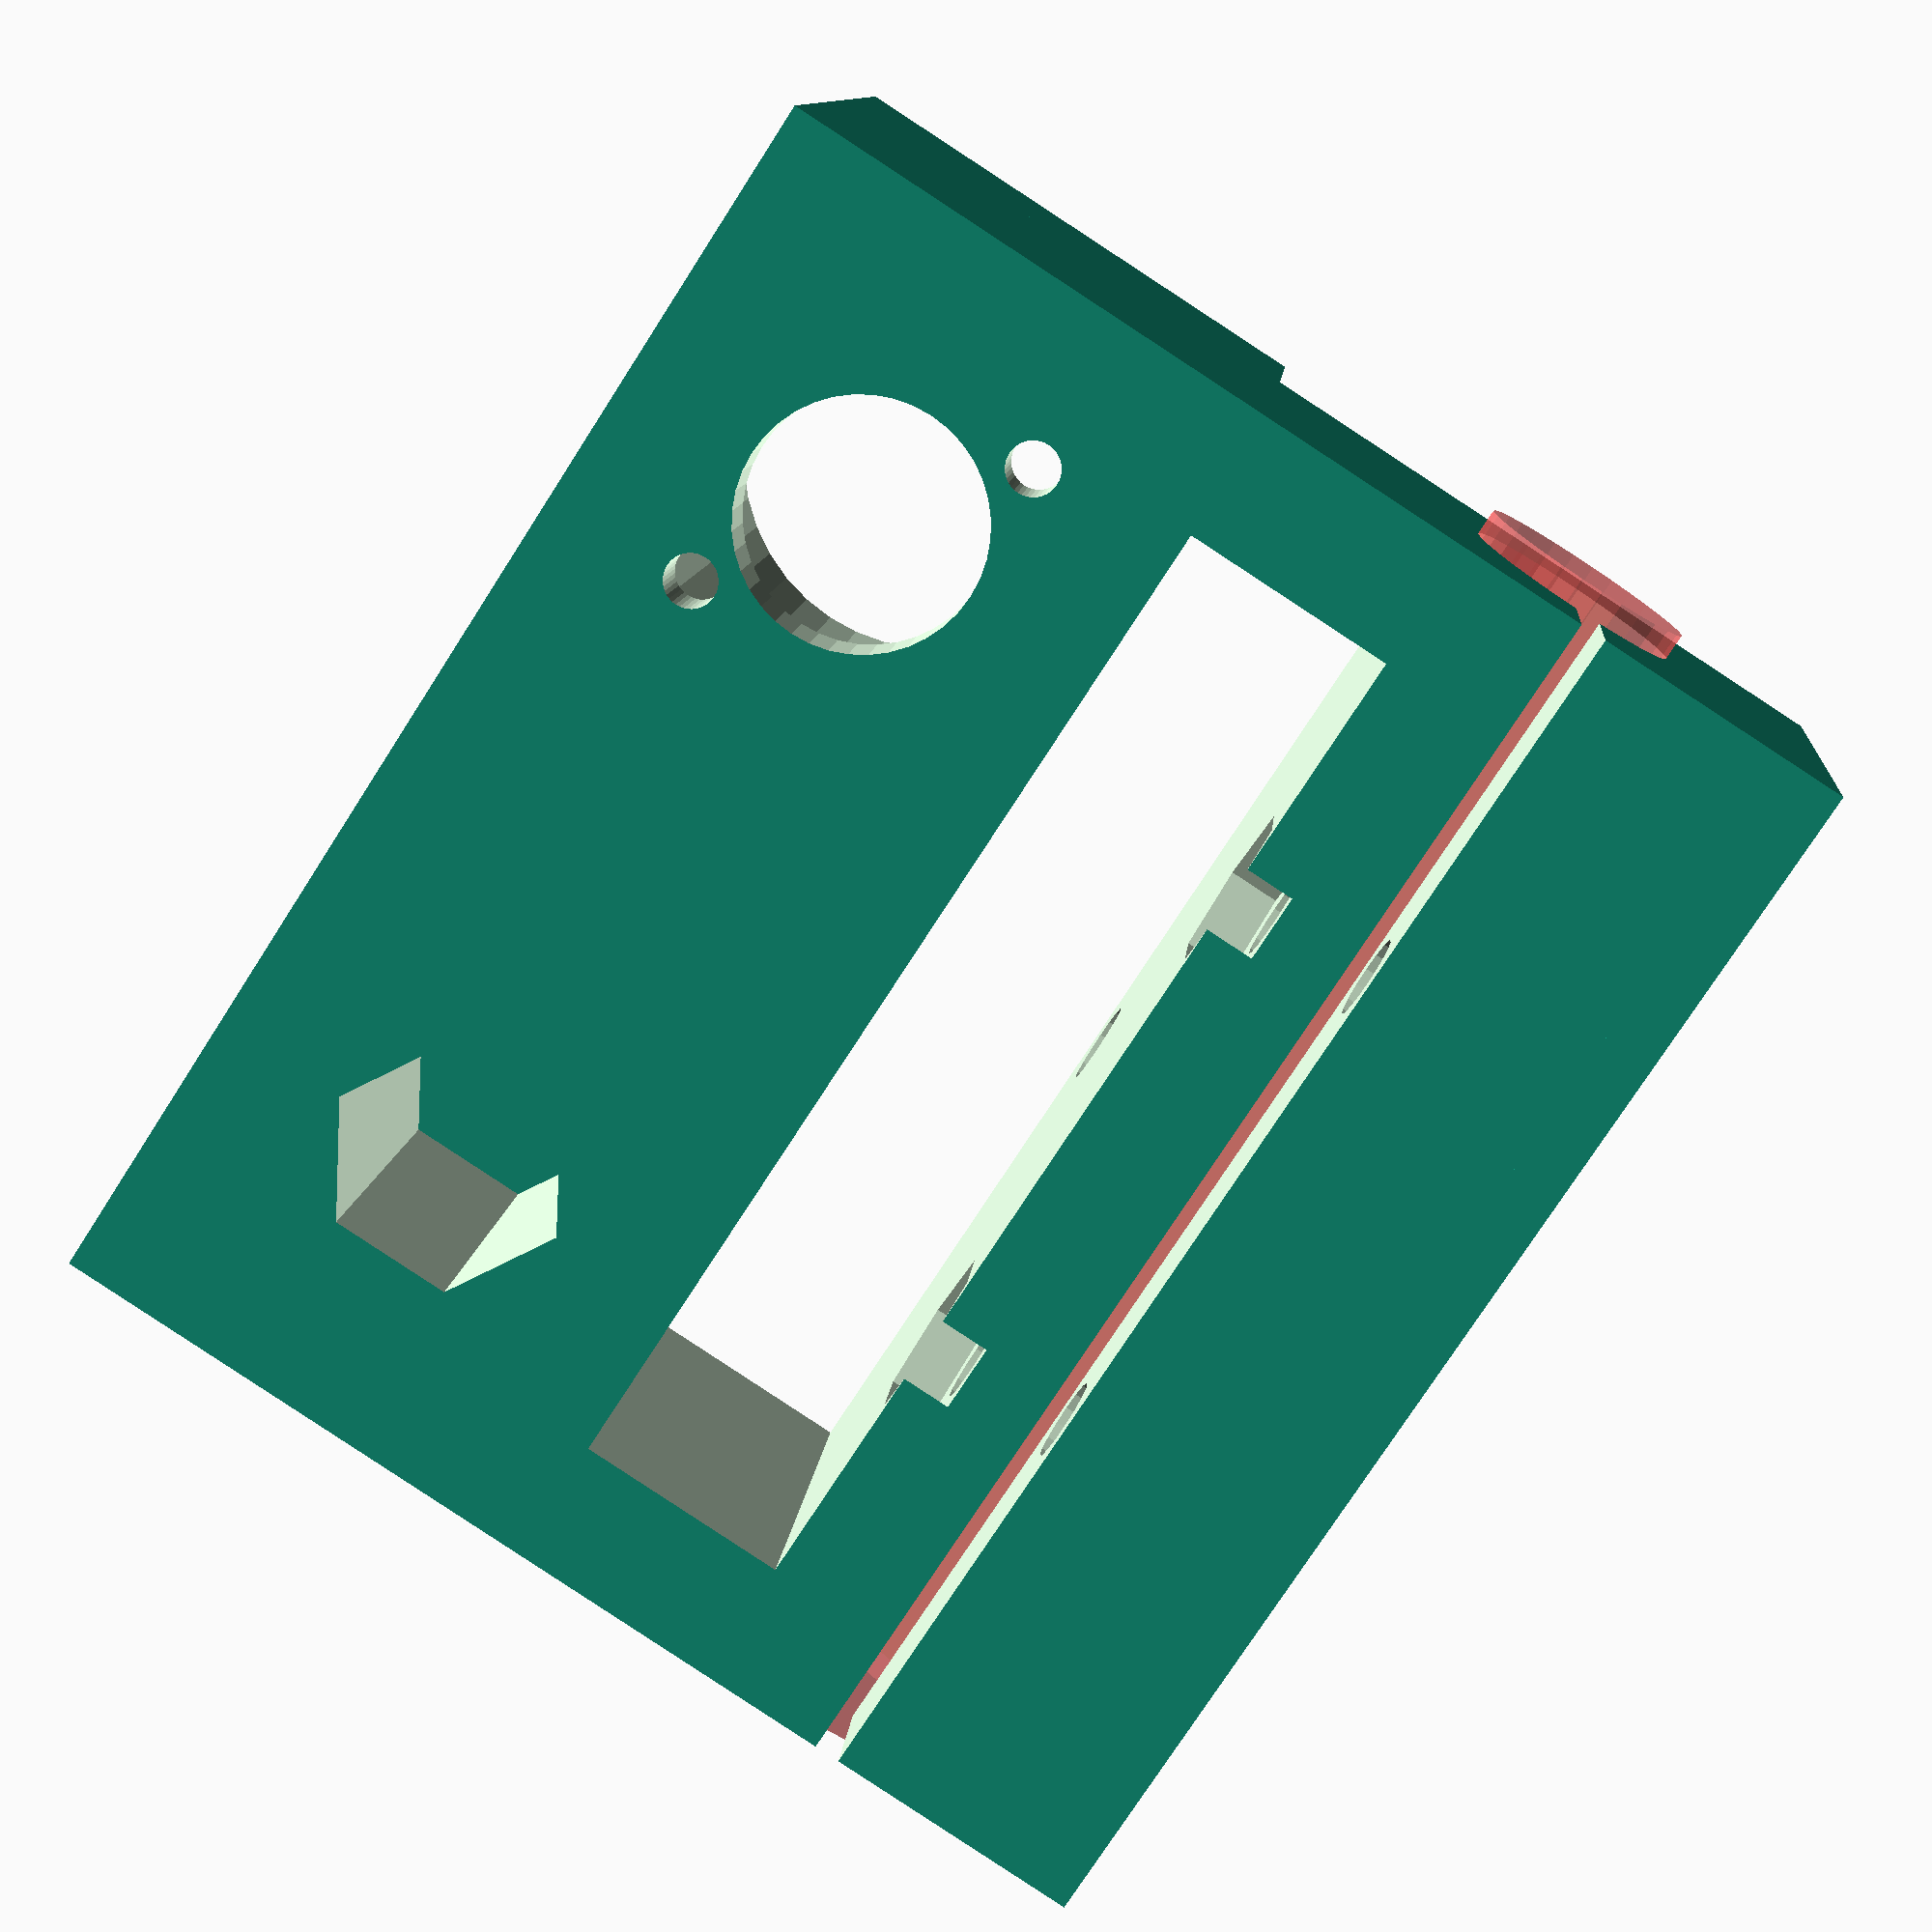
<openscad>
module BIGblock() {
	module block() {
		M3 = 3.2/2;
		difference() {
		union() {
			translate([-2,0,0]) cube([43.8,50,18]);
			translate([-2,10,0])	cube([2,30,18]);
			// шапка над подшипником
			translate ([22.1,0,-9]) cube([19.7,23,9]);
		}

//	translate([-10,-10,-40])cube([100,100,50]);
//	translate([-10,-10,13])cube([100,100,50]);
//	translate([-78,-10,-20])cube([100,100,50]);

// вырез под оргстекло
//	translate([13.9,5,-1])cube([8.2,40,23]); - не входит
	translate([13.9,4.9,-1])cube([8.2,40.2,23]);

// линейный подшипник 24 * 15 * 8
	translate([32,11,-1]) cylinder(20,r=9.2/2,$fn=40);

//translate([32,11,-4]) cylinder(26,r=15.4/2,$fn=40); // для инверсии входа подшипника
	translate([32,11,-11]) cylinder(26,r=15.4/2,$fn=40);

	// Отверстия для извлечения подшипников
	translate([28,6,5]) cylinder(20,r=1,$fn=40);
	translate([36,16,5]) cylinder(20,r=1,$fn=40);

	// гайка  M5
//#	translate([32,39,-1])cylinder(6.4,r=4.7,$fn=40);
//#	translate([32,39,10])cylinder(9,r=4.7,$fn=40);
//#translate([35,32.4,-1])cube([6,13.2,20]);
	translate ([32,39,-1]) cylinder(20,r=9.4/2,$fa=60);


	// направляющая - слабо держит
//	translate([9,-1,9])rotate([-90,0,0])cylinder(52,r=8.4/2,$fn=30);
	// направляющая - меньше диаметр отверстия
#	translate([9,-1,9])rotate([-90,0,0])cylinder(52,r=8.3/2,$fn=30);
	// вырезы у направляющей
	translate([8,-1,8])cube([1,52,11]);

	// отверстие 1
	translate([-5,15,15.5])rotate([0,90,0])cylinder(20,r=M3,$fn=15);
	translate([12,15,15.5])rotate([0,90,0])cylinder(5,r=6.5/2,$fa=60);

	// отверстие 2
	translate([0,35,0]) {
		translate([-5,0,15.5])rotate([0,90,0])cylinder(20,r=M3,$fn=15);
	translate([12,0,15.5])rotate([0,90,0])cylinder(5,r=6.5/2,$fa=60);
	}
	// отверстие 3 в прижиме
	translate([-9.5,10,-6.6]) {
		translate([-5,15,15.8])rotate([0,90,0])cylinder(20,r=M3,$fn=15);
	translate([12,15,15.8])rotate([0,90,0])cylinder(4,r=6.8/2,$fa=60);
	}
	// сквозное отверстие в детали
		translate([-14.5,25,3])rotate([0,90,0])cylinder(60,r=M3,$fn=15);
}
}

	// шапка над гайкой, отверстие в ней
	difference() {
		translate ([23,0,16]) cube([18,20,2]);
		translate ([32,11,10]) cylinder(10,r=6/2,$fn=100);
	}
	translate ([23,0,15.4]) cube([18,20,0.6]);

// мост над трубкой - не нужен при верной ориентации прохода втулки
//	translate ([24,30.5,13.5]) cube([16,16,0.5]);

translate([0,50,18])
rotate([180,0,0])
block();
}

// расстояние между осью подшипника и осью гайки должно быть 28 мм
 BIGblock();

</openscad>
<views>
elev=349.2 azim=327.1 roll=184.9 proj=p view=solid
</views>
